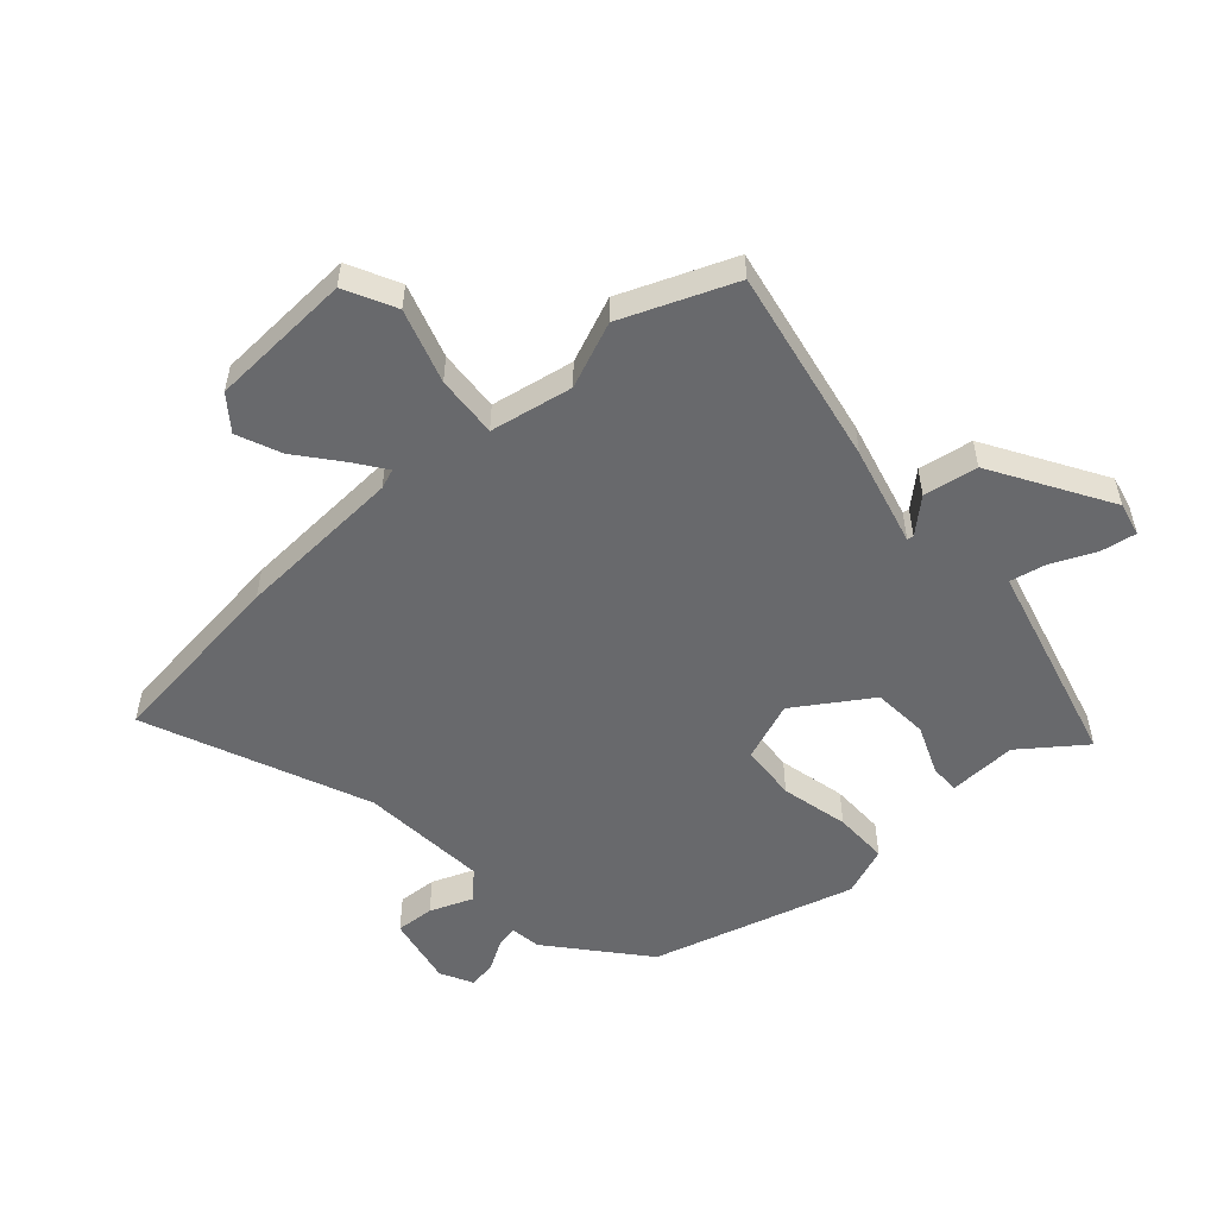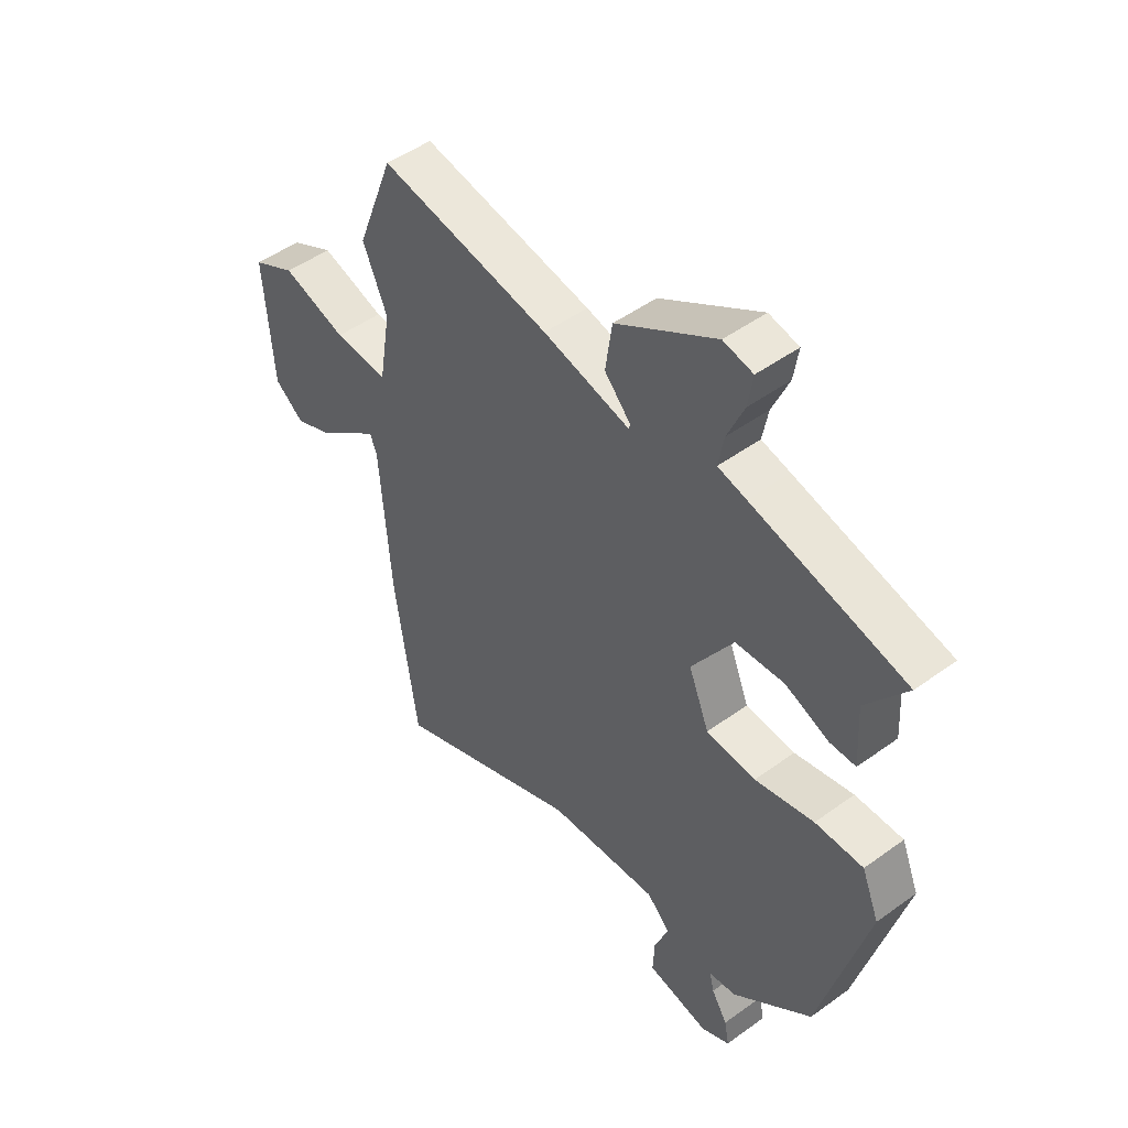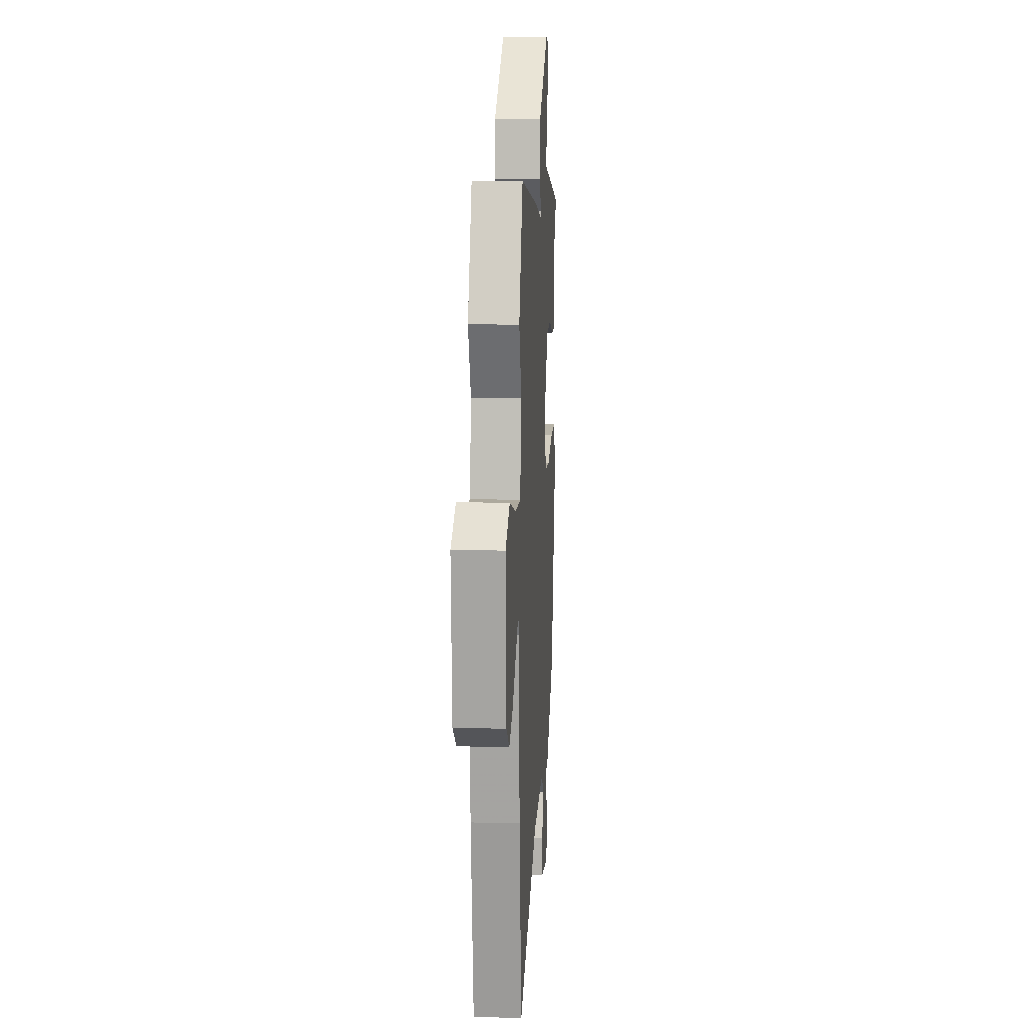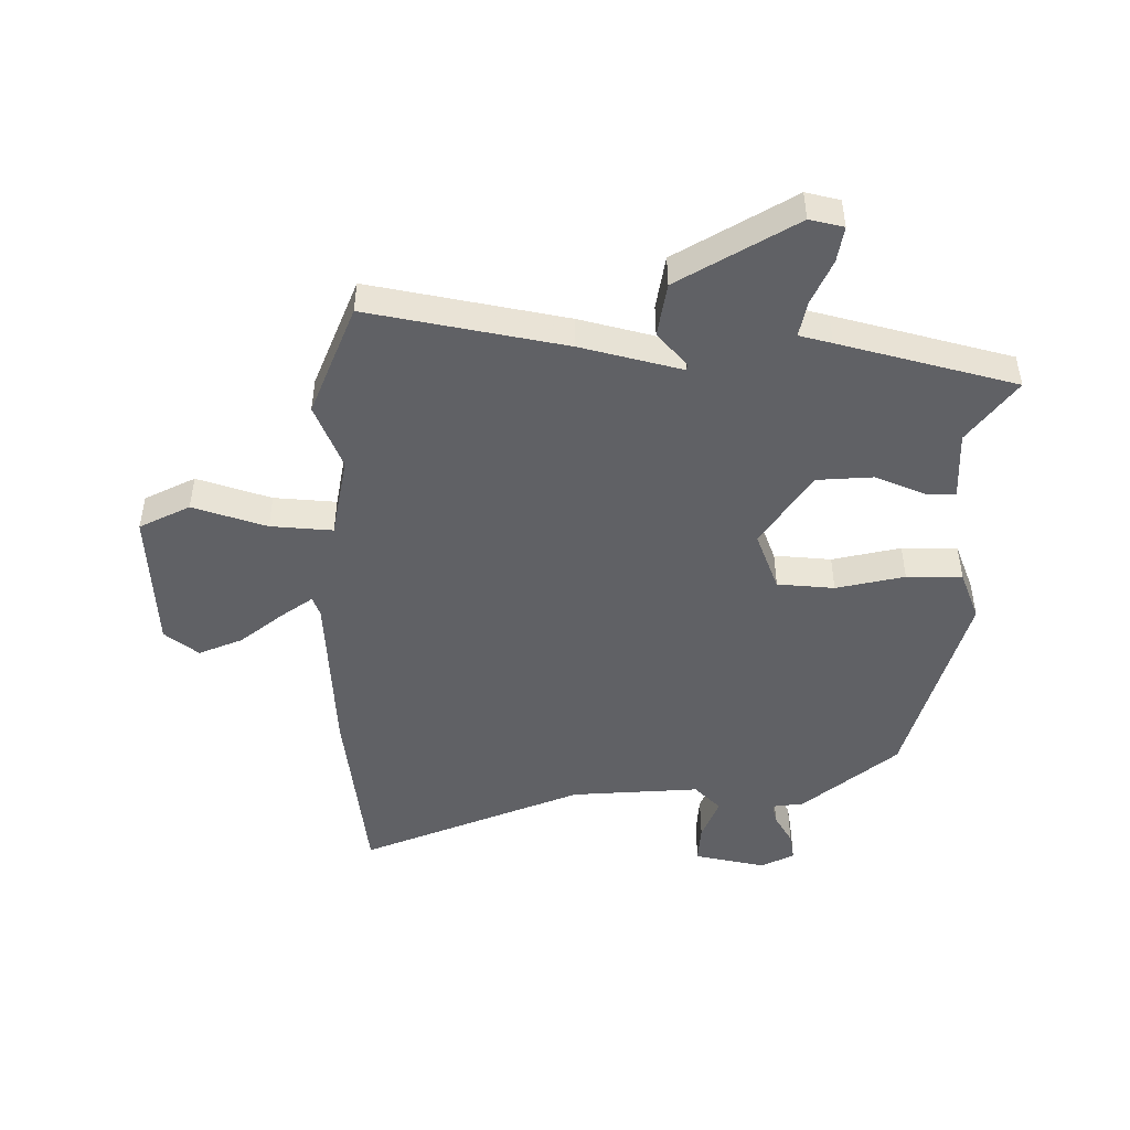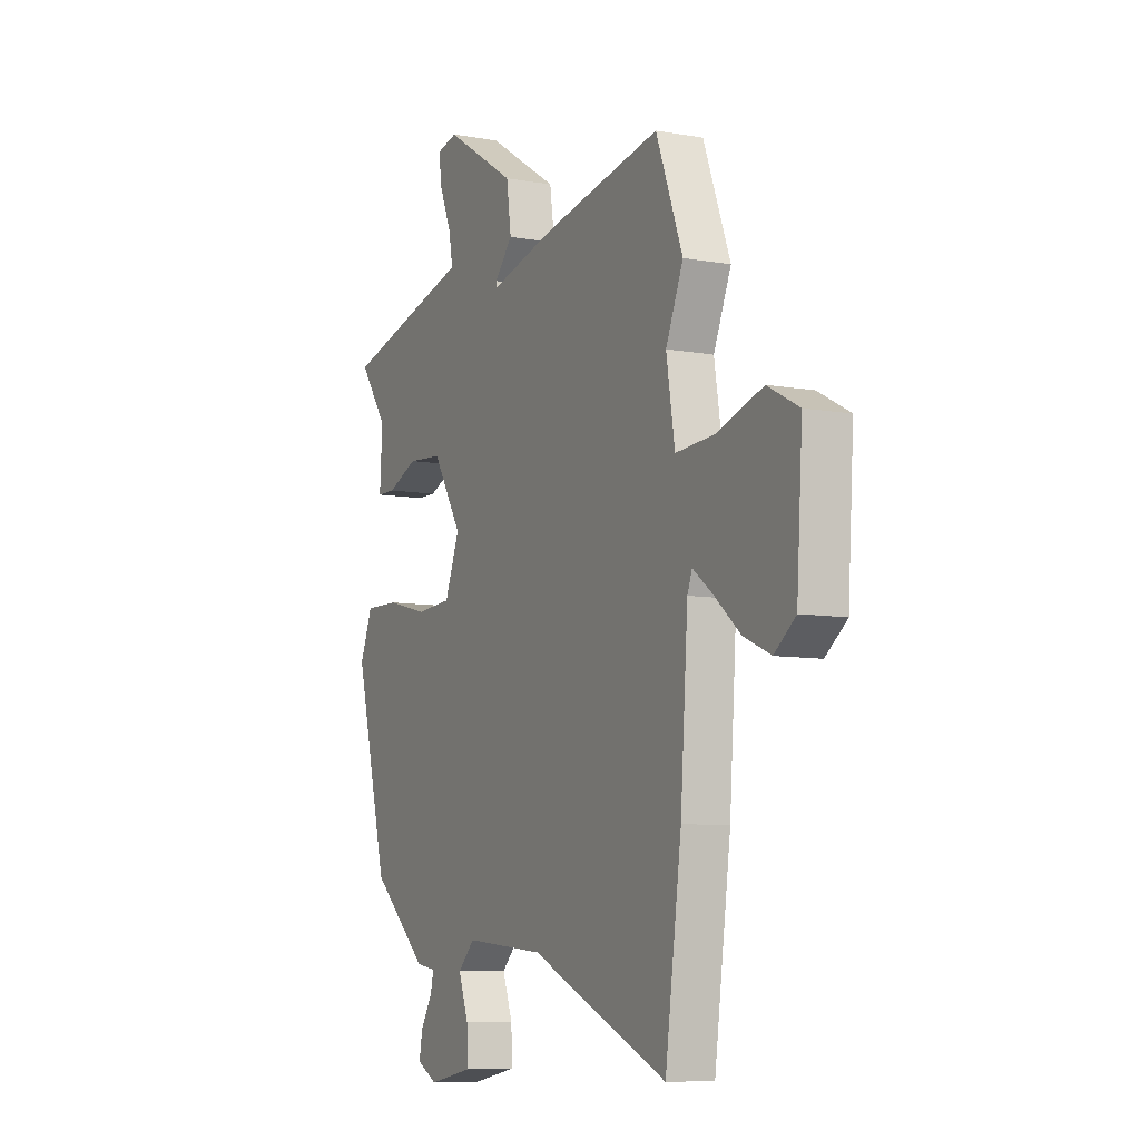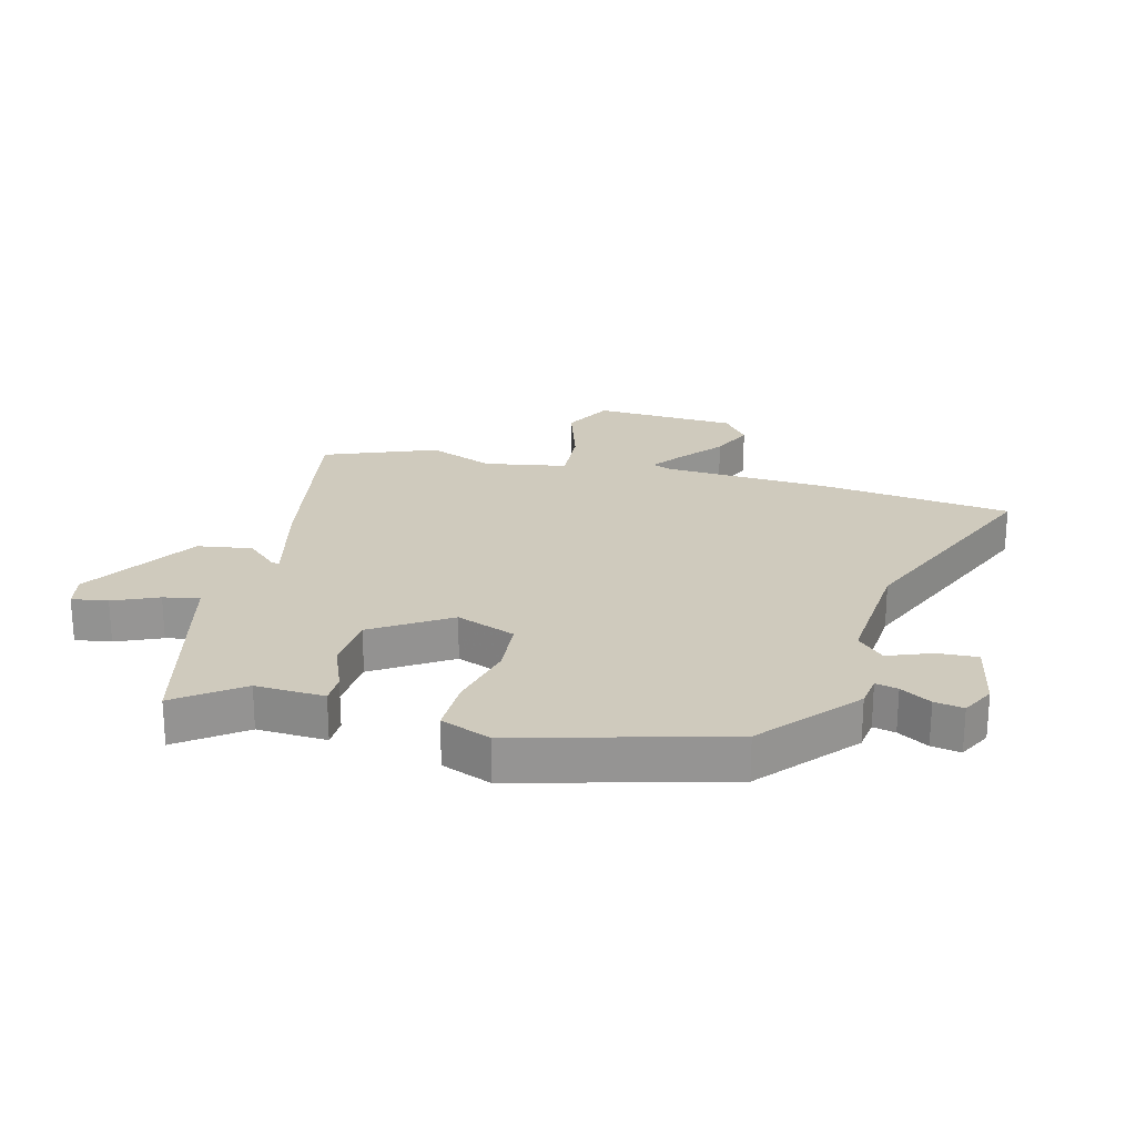
<metadata>
{"format":"obj","ext":"obj","renderer":"f3d","projection":"perspective","resolution":1024,"background":"white","views":[{"elev":-52.7,"azim":-49.1,"up":"+Y"},{"elev":49.1,"azim":51.2,"up":"+Z"},{"elev":12.2,"azim":-86.4,"up":"+Z"},{"elev":-47.5,"azim":-1.4,"up":"+Y"},{"elev":-8.3,"azim":-116.1,"up":"+Z"},{"elev":22.9,"azim":103.9,"up":"+Y"}]}
</metadata>
<code>
v 0.545 0.07 0.472
v 0.468 0.07 0.366
v 0.475 0.07 0.251
v 0.425 0.07 0.25
v 0.341 0.07 0.283
v 0.247 0.07 0.275
v 0.167 0.07 0.148
v 0.207 0.07 0.049
v 0.303 0.07 0.043
v 0.417 0.07 0.071
v 0.51 0.07 0.073
v 0.544 0.07 -0.01
v 0.454 0.07 -0.355
v 0.3 0.07 -0.489
v 0.247 0.07 -0.497
v 0.256 0.07 -0.534
v 0.287 0.07 -0.584
v 0.296 0.07 -0.632
v 0.241 0.07 -0.661
v 0.12 0.07 -0.638
v 0.123 0.07 -0.572
v 0.15 0.07 -0.499
v 0.105 0.07 -0.455
v -0.111 0.07 -0.474
v -0.481 0.07 -0.635
v -0.525 0.07 -0.319
v -0.545 0.07 -0.036
v -0.558 0.07 -0.003
v -0.609 0.07 -0.041
v -0.681 0.07 -0.101
v -0.754 0.07 -0.133
v -0.811 0.07 -0.09
v -0.827 0.07 0.15
v -0.743 0.07 0.194
v -0.619 0.07 0.156
v -0.515 0.07 0.15
v -0.492 0.07 0.289
v -0.539 0.07 0.398
v -0.467 0.07 0.586
v -0.137 0.07 0.528
v 0.032 0.07 0.488
v 0.033 0.07 0.499
v -0.017 0.07 0.553
v -0.004 0.07 0.644
v 0.189 0.07 0.764
v 0.246 0.07 0.752
v 0.237 0.07 0.692
v 0.205 0.07 0.617
v 0.194 0.07 0.557
v 0.249 0.07 0.544
v 0.545 0 0.472
v 0.468 0 0.366
v 0.475 0 0.251
v 0.425 0 0.25
v 0.341 0 0.283
v 0.247 0 0.275
v 0.167 0 0.148
v 0.207 0 0.049
v 0.303 0 0.043
v 0.417 0 0.071
v 0.51 0 0.073
v 0.544 0 -0.01
v 0.454 0 -0.355
v 0.3 0 -0.489
v 0.247 0 -0.497
v 0.256 0 -0.534
v 0.287 0 -0.584
v 0.296 0 -0.632
v 0.241 0 -0.661
v 0.12 0 -0.638
v 0.123 0 -0.572
v 0.15 0 -0.499
v 0.105 0 -0.455
v -0.111 0 -0.474
v -0.481 0 -0.635
v -0.525 0 -0.319
v -0.545 0 -0.036
v -0.558 0 -0.003
v -0.609 0 -0.041
v -0.681 0 -0.101
v -0.754 0 -0.133
v -0.811 0 -0.09
v -0.827 0 0.15
v -0.743 0 0.194
v -0.619 0 0.156
v -0.515 0 0.15
v -0.492 0 0.289
v -0.539 0 0.398
v -0.467 0 0.586
v -0.137 0 0.528
v 0.032 0 0.488
v 0.033 0 0.499
v -0.017 0 0.553
v -0.004 0 0.644
v 0.189 0 0.764
v 0.246 0 0.752
v 0.237 0 0.692
v 0.205 0 0.617
v 0.194 0 0.557
v 0.249 0 0.544
f 49 50 1 2
f 46 47 48
f 45 46 48
f 44 45 48
f 43 44 48
f 42 43 48
f 41 42 48 49
f 39 40 41
f 38 39 41
f 37 38 41
f 36 37 41
f 36 41 49 2
f 33 34 35
f 32 33 35
f 31 32 35
f 30 31 35
f 29 30 35
f 28 29 35 36
f 27 28 36 2
f 24 25 26 27
f 23 24 27
f 20 21 22
f 19 20 22
f 18 19 22
f 17 18 22
f 16 17 22
f 15 16 22 23
f 14 15 23
f 13 14 23
f 12 13 23
f 11 12 23
f 10 11 23
f 9 10 23
f 8 9 23 27
f 2 3 4 5
f 2 5 6
f 27 2 6
f 7 8 27
f 6 7 27
f 52 51 100 99
f 98 97 96
f 98 96 95
f 98 95 94
f 98 94 93
f 98 93 92
f 99 98 92 91
f 91 90 89
f 91 89 88
f 91 88 87
f 91 87 86
f 52 99 91 86
f 85 84 83
f 85 83 82
f 85 82 81
f 85 81 80
f 85 80 79
f 86 85 79 78
f 52 86 78 77
f 77 76 75 74
f 77 74 73
f 72 71 70
f 72 70 69
f 72 69 68
f 72 68 67
f 72 67 66
f 73 72 66 65
f 73 65 64
f 73 64 63
f 73 63 62
f 73 62 61
f 73 61 60
f 73 60 59
f 77 73 59 58
f 55 54 53 52
f 56 55 52
f 56 52 77
f 77 58 57
f 77 57 56
f 1 51 52 2
f 2 52 53 3
f 3 53 54 4
f 4 54 55 5
f 5 55 56 6
f 6 56 57 7
f 7 57 58 8
f 8 58 59 9
f 9 59 60 10
f 10 60 61 11
f 11 61 62 12
f 12 62 63 13
f 13 63 64 14
f 14 64 65 15
f 15 65 66 16
f 16 66 67 17
f 17 67 68 18
f 18 68 69 19
f 19 69 70 20
f 20 70 71 21
f 21 71 72 22
f 22 72 73 23
f 23 73 74 24
f 24 74 75 25
f 25 75 76 26
f 26 76 77 27
f 27 77 78 28
f 28 78 79 29
f 29 79 80 30
f 30 80 81 31
f 31 81 82 32
f 32 82 83 33
f 33 83 84 34
f 34 84 85 35
f 35 85 86 36
f 36 86 87 37
f 37 87 88 38
f 38 88 89 39
f 39 89 90 40
f 40 90 91 41
f 41 91 92 42
f 42 92 93 43
f 43 93 94 44
f 44 94 95 45
f 45 95 96 46
f 46 96 97 47
f 47 97 98 48
f 48 98 99 49
f 49 99 100 50
f 50 100 51 1

</code>
